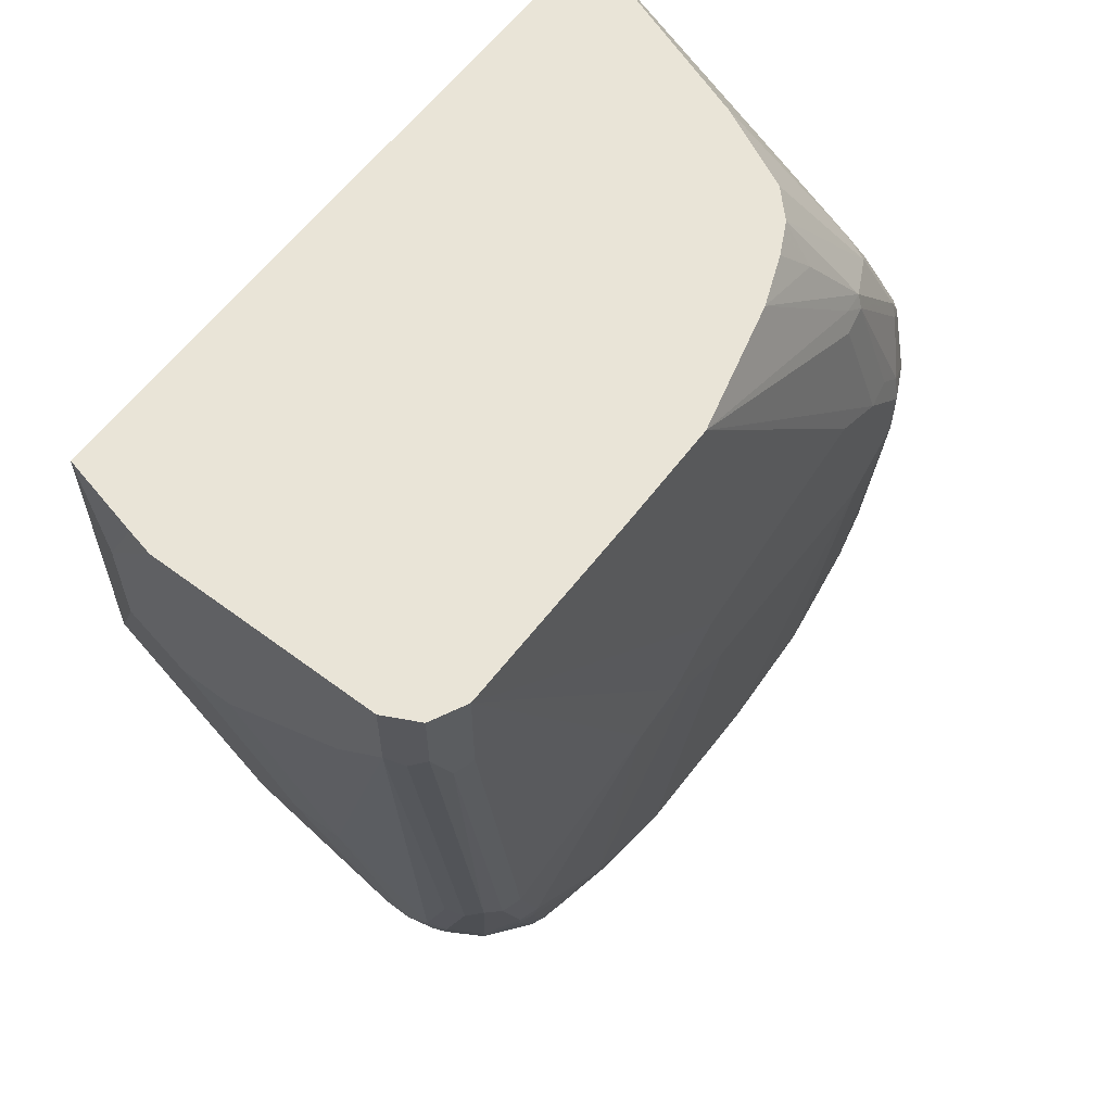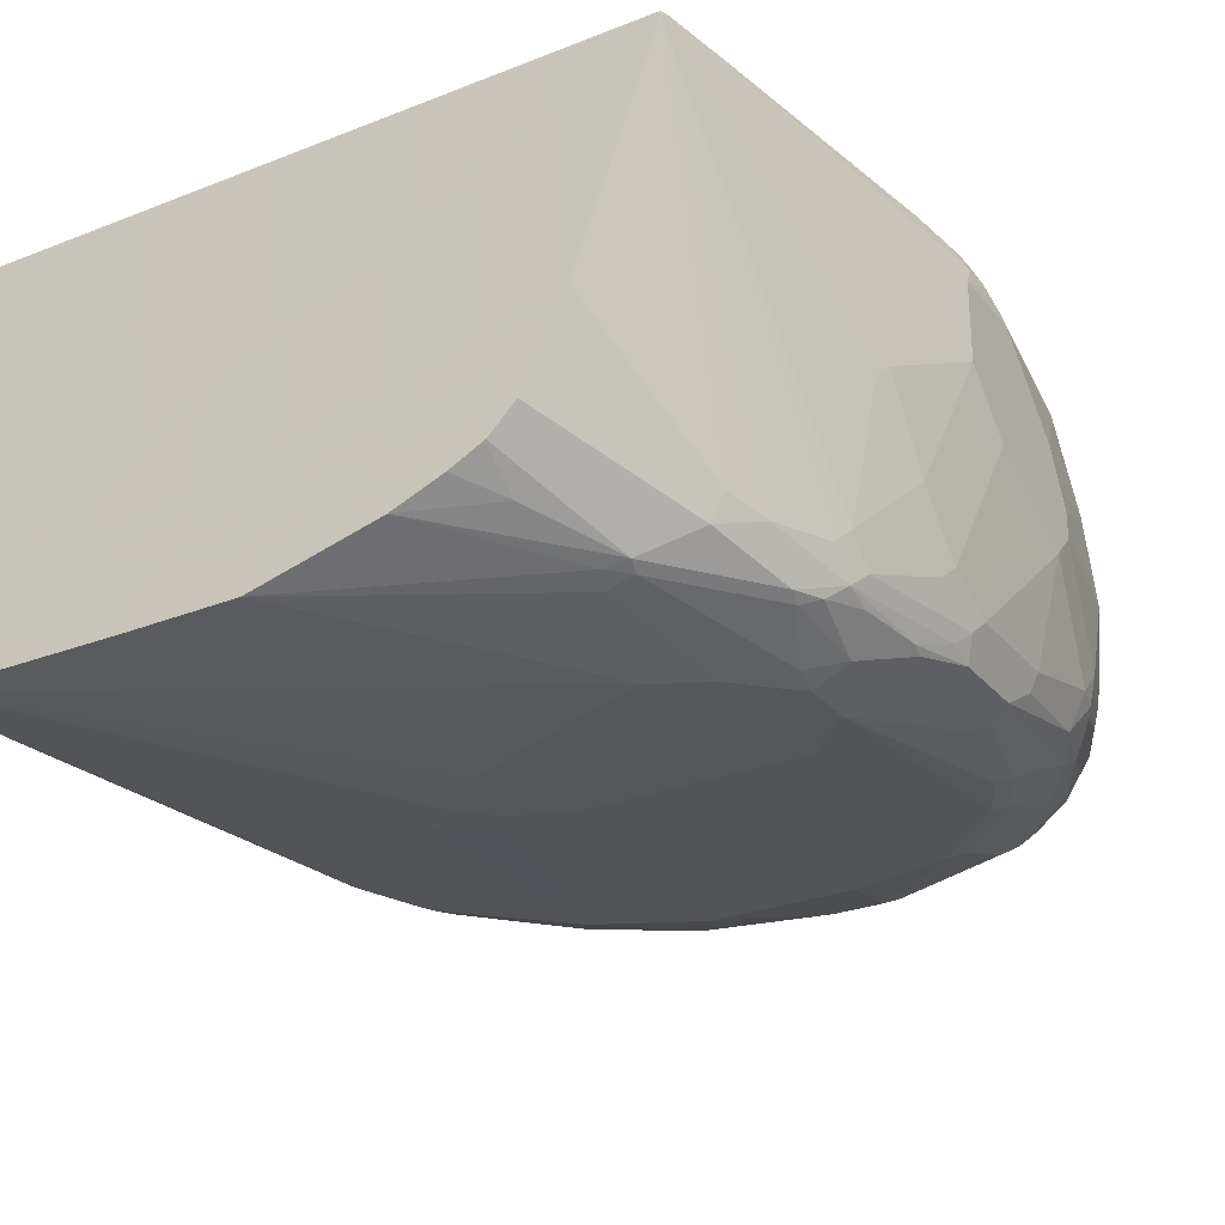
<metadata>
{"format":"obj","ext":"obj","renderer":"f3d","projection":"perspective","resolution":1024,"background":"white","views":[{"elev":60.9,"azim":-52.7,"up":"+Z"},{"elev":-27.4,"azim":31.1,"up":"+Y"}]}
</metadata>
<code>
v -0.2706 -0.4639 -0.1918
v -0.2577 -0.4896 -0.1918
v -0.2706 -0.29 -0.1918
v -0.2706 -0.4639 -0.2513
v -0.2319 -0.5025 -0.1918
v -0.2577 -0.4896 -0.2449
v -0.2661 -0.2699 -0.1918
v -0.2706 -0.2513 -0.232
v -0.2642 -0.4768 -0.2578
v -0.2706 -0.4252 -0.29
v -0.2513 -0.3866 -0.5219
v -0.2319 -0.4446 -0.6378
v -0.2319 -0.4639 -0.5799
v -0.2255 -0.4768 -0.5863
v -0.09664 -0.5031 -0.1918
v -0.2319 -0.5025 -0.2707
v -0.07406 -0.5186 -0.4865
v -0.03863 -0.5219 -0.464
v -0.01928 -0.5219 -0.4446
v 1.893e-05 -0.5219 -0.4253
v 0.09662 -0.5219 -0.3866
v 0.1546 -0.5219 -0.3673
v -0.2448 -0.4961 -0.2771
v -0.2191 -0.4896 -0.5734
v -0.2513 -0.2085 -0.1918
v -0.2657 -0.2489 -0.2126
v -0.2706 -0.2513 -0.3093
v -0.2706 -0.3286 -0.3479
v -0.2513 -0.3479 -0.5219
v -0.2319 -0.4252 -0.6571
v -0.2271 -0.4446 -0.6596
v -0.2255 -0.4574 -0.6443
v -0.07875 -0.5031 -0.1918
v -0.1932 -0.5025 -0.5799
v -0.01928 -0.5219 -0.4833
v -0.1739 -0.5025 -0.6378
v -0.1353 -0.5025 -0.6765
v -0.09664 -0.5025 -0.7152
v 0.1933 -0.5219 -0.3866
v 1.893e-05 -0.5025 -0.1918
v -0.2061 -0.4961 -0.5863
v -0.2061 -0.4768 -0.6636
v 0.2706 -0.2085 -0.1918
v -0.2513 -0.2085 -0.4059
v -0.2706 -0.29 -0.3479
v -0.2319 -0.29 -0.5992
v -0.2319 -0.4059 -0.6571
v -0.2255 -0.4252 -0.67
v -0.1884 -0.4446 -0.7369
v -0.1836 -0.4542 -0.7393
v -0.2223 -0.4542 -0.662
v -0.1804 -0.4252 -0.7603
v 0.01937 -0.5219 -0.5026
v -0.1868 -0.4961 -0.6443
v -0.1739 -0.4977 -0.6596
v -0.1353 -0.4977 -0.6982
v -0.1159 -0.4977 -0.7175
v -0.1353 -0.4784 -0.7756
v -0.1159 -0.4832 -0.7731
v -0.05793 -0.4832 -0.8118
v -0.01928 -0.5025 -0.7538
v 0.2319 -0.5219 -0.4253
v 0.2343 -0.517 -0.4059
v 0.215 -0.517 -0.3866
v 0.1957 -0.4977 -0.29
v 0.1739 -0.5025 -0.29
v 0.1804 -0.4961 -0.2771
v 0.09756 -0.4784 -0.1918
v -0.2029 -0.4735 -0.6813
v -0.1836 -0.4929 -0.662
v 0.2706 -0.2126 -0.1918
v 0.2721 -0.2085 -0.1974
v -0.2319 -0.2085 -0.5067
v -0.2271 -0.2803 -0.6088
v -0.2126 -0.2706 -0.6571
v -0.2281 -0.2085 -0.5238
v -0.2271 -0.3962 -0.6668
v -0.2255 -0.4059 -0.67
v -0.161 -0.4252 -0.7989
v -0.1643 -0.4349 -0.7876
v -0.1546 -0.4446 -0.7925
v -0.1449 -0.4735 -0.7779
v -0.1804 -0.3479 -0.7603
v 0.1933 -0.5219 -0.5026
v -0.08696 -0.4735 -0.8167
v -0.07729 -0.4784 -0.8142
v -0.05793 -0.4768 -0.8247
v 0.03861 -0.4832 -0.8311
v 0.09662 -0.5025 -0.7538
v 0.2577 -0.509 -0.4253
v 0.2319 -0.5219 -0.464
v 0.2803 -0.4977 -0.5702
v 0.2835 -0.4961 -0.464
v 0.2537 -0.4977 -0.3673
v 0.1981 -0.4929 -0.2803
v 0.1594 -0.4735 -0.2223
v 0.1354 -0.4635 -0.1918
v 0.2119 -0.3687 -0.1918
v 0.2464 -0.4542 -0.2996
v 0.2585 -0.4639 -0.3286
v 0.2778 -0.4639 -0.3673
v 0.2851 -0.4542 -0.3769
v 0.3044 -0.3576 -0.3769
v 0.3092 -0.3479 -0.3866
v 0.2809 -0.2085 -0.2554
v 0.3286 -0.3093 -0.464
v 0.3286 -0.2513 -0.464
v -0.2077 -0.261 -0.6668
v -0.1912 -0.2085 -0.6612
v -0.1884 -0.3383 -0.7442
v -0.161 -0.3672 -0.7989
v -0.1417 -0.4252 -0.8182
v -0.1256 -0.4542 -0.8167
v -0.1449 -0.4542 -0.7973
v -0.1063 -0.4542 -0.836
v 0.1739 -0.5025 -0.7345
v 0.2319 -0.5025 -0.6765
v -0.05793 -0.4703 -0.8375
v 0.03861 -0.4703 -0.8569
v 0.08694 -0.4784 -0.8408
v 0.07727 -0.4832 -0.8311
v 0.277 -0.4896 -0.4059
v 0.2641 -0.4961 -0.3866
v 0.2512 -0.5025 -0.6378
v 0.2706 -0.5025 -0.5605
v 0.2609 -0.4977 -0.6475
v 0.277 -0.4896 -0.6378
v 0.2963 -0.4896 -0.5605
v 0.2963 -0.4896 -0.5026
v 0.2851 -0.4929 -0.4543
v 0.2657 -0.4929 -0.3769
v 0.2561 -0.4929 -0.3576
v 0.2367 -0.4735 -0.2996
v 0.1604 -0.4509 -0.1918
v 0.1593 -0.4515 -0.1918
v 0.1474 -0.4576 -0.1918
v 0.2064 -0.3796 -0.1918
v 0.1933 -0.4059 -0.1918
v 0.2778 -0.4832 -0.3866
v 0.2851 -0.4735 -0.3963
v 0.3044 -0.4156 -0.4156
v 0.3092 -0.4059 -0.4253
v 0.3237 -0.232 -0.4808
v 0.3189 -0.2223 -0.4784
v 0.3072 -0.2085 -0.4425
v 0.3286 -0.3479 -0.5026
v 0.3286 -0.2513 -0.5219
v 0.3254 -0.2352 -0.4994
v -0.1884 -0.2223 -0.6861
v -0.1884 -0.2416 -0.7055
v -0.1719 -0.2085 -0.7192
v -0.1691 -0.2416 -0.7442
v -0.1812 -0.3286 -0.7538
v -0.1619 -0.3479 -0.7925
v -0.1691 -0.3576 -0.7828
v -0.1417 -0.3286 -0.8182
v -0.103 -0.4059 -0.8569
v -0.1224 -0.4252 -0.8375
v -0.1063 -0.4349 -0.8456
v -0.09664 -0.4252 -0.8577
v -0.08696 -0.4542 -0.8456
v 0.1836 -0.4977 -0.7442
v 0.1739 -0.4832 -0.7925
v 0.2416 -0.4977 -0.6861
v -0.02896 -0.4591 -0.8601
v 0.05797 -0.4703 -0.8569
v -0.02896 -0.4542 -0.865
v 0.03861 -0.451 -0.8762
v 0.1642 -0.4591 -0.8408
v 0.1933 -0.4711 -0.8118
v 0.1836 -0.4784 -0.8021
v 0.2706 -0.4905 -0.6571
v 0.2803 -0.4784 -0.6861
v 0.2963 -0.4703 -0.6571
v 0.3028 -0.4768 -0.5799
v 0.3044 -0.4735 -0.4929
v 0.2972 -0.4832 -0.4833
v 0.1804 -0.4317 -0.1918
v 0.3044 -0.4542 -0.4543
v 0.3092 -0.4252 -0.4446
v 0.3125 -0.2094 -0.5058
v 0.314 -0.2126 -0.4857
v 0.3105 -0.2085 -0.4829
v 0.3092 -0.4446 -0.464
v 0.3286 -0.3672 -0.5412
v 0.3221 -0.2384 -0.5348
v 0.3286 -0.3093 -0.5799
v 0.3092 -0.2513 -0.6378
v 0.3189 -0.2223 -0.5122
v -0.1812 -0.232 -0.7152
v -0.1682 -0.2085 -0.7267
v -0.161 -0.2126 -0.7409
v -0.1304 -0.2416 -0.8021
v -0.161 -0.2513 -0.7603
v -0.1498 -0.3189 -0.8021
v -0.1224 -0.3286 -0.8375
v -0.103 -0.3866 -0.8569
v -0.08696 -0.4156 -0.865
v -0.03863 -0.4252 -0.8771
v 0.2416 -0.4784 -0.7442
v 0.2512 -0.4905 -0.6958
v 0.1353 -0.451 -0.8569
v -0.02896 -0.4156 -0.8843
v 0.02899 -0.4349 -0.8843
v 0.03861 -0.4252 -0.8891
v 0.09662 -0.4317 -0.8762
v 0.1836 -0.4494 -0.8408
v 0.2029 -0.4591 -0.8214
v 0.2416 -0.4591 -0.7828
v 0.2126 -0.4711 -0.7925
v 0.2803 -0.4687 -0.7055
v 0.2996 -0.4494 -0.6861
v 0.3044 -0.447 -0.6765
v 0.3092 -0.4446 -0.6571
v 0.3092 -0.4639 -0.5799
v 0.3092 -0.4639 -0.5026
v 0.3072 -0.2085 -0.5392
v 0.3116 -0.2085 -0.5067
v 0.3116 -0.2085 -0.5049
v 0.3286 -0.3866 -0.5799
v 0.3157 -0.2255 -0.5476
v 0.3286 -0.3479 -0.5992
v 0.3092 -0.3093 -0.6765
v 0.2803 -0.2416 -0.7055
v 0.2931 -0.2287 -0.6604
v 0.2963 -0.2255 -0.6443
v -0.1597 -0.2085 -0.7395
v -0.1208 -0.2223 -0.8021
v -0.103 -0.2706 -0.8375
v -0.09019 -0.2706 -0.844
v -0.1095 -0.3286 -0.844
v -0.08374 -0.3286 -0.8569
v -0.09019 -0.3866 -0.8633
v -0.07729 -0.3866 -0.8698
v -0.07729 -0.4059 -0.8698
v -0.01928 -0.4059 -0.8891
v 0.2319 -0.4711 -0.7731
v 0.1546 -0.4277 -0.865
v 0.1642 -0.43 -0.8601
v 0.09662 -0.4059 -0.8891
v 0.1159 -0.4083 -0.8843
v 0.2029 -0.43 -0.8408
v 0.2061 -0.451 -0.8247
v 0.2448 -0.451 -0.786
v 0.2609 -0.43 -0.7828
v 0.2609 -0.4494 -0.7635
v 0.2803 -0.43 -0.7442
v 0.2851 -0.4277 -0.7345
v 0.2835 -0.4123 -0.7474
v 0.3028 -0.4317 -0.6894
v 0.3092 -0.4252 -0.6765
v 0.3024 -0.2085 -0.5646
v 0.3286 -0.3672 -0.5992
v 0.3092 -0.3672 -0.6958
v 0.2899 -0.3479 -0.7345
v 0.277 -0.3415 -0.7603
v 0.2803 -0.3189 -0.7442
v 0.2963 -0.3028 -0.7023
v 0.2609 -0.2416 -0.7442
v 0.2803 -0.2223 -0.6861
v 0.2775 -0.2085 -0.6641
v -0.118 -0.2085 -0.7884
v -0.1124 -0.2085 -0.7915
v -0.07594 -0.2085 -0.8104
v -0.0821 -0.2223 -0.8214
v -0.04509 -0.2578 -0.8633
v -0.08374 -0.2578 -0.844
v -0.09177 -0.261 -0.8408
v -0.06438 -0.2706 -0.8569
v -0.05154 -0.2706 -0.8633
v -0.03863 -0.2706 -0.8698
v -0.01928 -0.3479 -0.8891
v 0.1675 -0.4123 -0.8633
v 0.1159 -0.3866 -0.8891
v 0.2061 -0.4123 -0.844
v 0.219 -0.3995 -0.8375
v 0.2384 -0.3995 -0.8182
v 0.2416 -0.43 -0.8021
v 0.2577 -0.3995 -0.7989
v 0.2641 -0.4123 -0.786
v 0.2899 -0.4059 -0.7345
v 0.277 -0.3995 -0.7603
v 0.2835 -0.3544 -0.7474
v 0.2577 -0.3415 -0.7989
v 0.2609 -0.3189 -0.7828
v 0.2389 -0.2085 -0.7414
v 0.2577 -0.2642 -0.7603
v 0.2223 -0.261 -0.8021
v -0.07318 -0.2085 -0.8118
v -0.0364 -0.2085 -0.8273
v -0.03218 -0.2448 -0.8569
v -0.05312 -0.261 -0.8601
v 0.03861 -0.2706 -0.8698
v 1.893e-05 -0.3286 -0.8891
v 0.1804 -0.3995 -0.8569
v 0.09662 -0.3479 -0.8891
v 0.1546 -0.3286 -0.8698
v 0.1804 -0.3222 -0.8569
v 0.2061 -0.3544 -0.844
v 0.219 -0.3415 -0.8375
v 0.2384 -0.3415 -0.8182
v 0.1808 -0.2085 -0.7994
v 0.2029 -0.261 -0.8214
v -0.01928 -0.2085 -0.8311
v 0.04506 -0.2448 -0.8569
v 0.1159 -0.29 -0.8698
v 0.07727 -0.3286 -0.8891
v 0.1063 -0.3189 -0.8794
v 0.1385 -0.2674 -0.8536
v 0.1642 -0.261 -0.8408
v 0.2029 -0.3189 -0.8408
v 0.1836 -0.2416 -0.8214
v 0.1422 -0.2085 -0.8187
v 0.1159 -0.2085 -0.8311
v 0.1224 -0.2642 -0.8569
f 179 184 180
f 176 216 184
f 176 184 179
f 176 215 216
f 174 215 175
f 175 215 176
f 185 216 220
f 181 217 218
f 181 218 219
f 181 219 183
f 181 183 182
f 184 216 185
f 174 214 215
f 186 188 221
f 187 222 223
f 181 189 217
f 174 213 214
f 170 209 210
f 174 211 212
f 168 204 205
f 187 223 188
f 167 204 168
f 168 205 240
f 168 240 206
f 168 206 202
f 169 202 207
f 174 212 213
f 169 207 208
f 170 208 209
f 170 210 200
f 170 200 171
f 173 201 200
f 173 200 209
f 173 209 211
f 173 211 174
f 169 208 170
f 188 223 224
f 200 210 237
f 188 225 226
f 202 206 238
f 202 238 239
f 202 239 207
f 203 236 205
f 203 205 204
f 205 236 272
f 205 272 294
f 205 294 307
f 205 307 296
f 205 296 274
f 205 274 240
f 206 240 241
f 206 241 238
f 167 203 204
f 207 239 242
f 200 237 209
f 198 203 199
f 198 236 203
f 198 235 236
f 188 226 221
f 189 221 217
f 191 227 192
f 192 227 228
f 192 228 193
f 193 228 229
f 193 229 196
f 188 224 225
f 196 229 230
f 196 231 197
f 197 232 233
f 197 233 198
f 197 231 230
f 197 230 232
f 198 233 234
f 198 234 235
f 196 230 231
f 167 199 203
f 139 176 140
f 164 200 201
f 128 174 175
f 128 175 176
f 128 176 129
f 129 176 177
f 129 177 130
f 130 177 139
f 118 161 165
f 131 139 132
f 133 178 134
f 139 177 176
f 140 176 179
f 141 179 180
f 141 180 142
f 143 148 144
f 144 148 189
f 128 173 174
f 127 173 128
f 127 172 173
f 126 172 127
f 207 242 243
f 118 165 119
f 119 166 120
f 119 165 167
f 119 167 168
f 119 168 166
f 120 166 202
f 144 189 181
f 120 202 169
f 120 170 171
f 120 171 163
f 120 163 121
f 122 139 131
f 122 131 123
f 122 130 139
f 126 164 172
f 120 169 170
f 144 181 182
f 144 182 145
f 145 182 183
f 156 194 193
f 156 193 196
f 156 196 197
f 157 197 198
f 157 198 160
f 157 160 158
f 158 160 159
f 154 195 156
f 160 198 199
f 160 167 161
f 161 167 165
f 162 200 164
f 162 163 171
f 162 171 200
f 164 201 173
f 164 173 172
f 160 199 167
f 166 168 202
f 152 154 153
f 152 156 195
f 146 180 184
f 146 184 185
f 147 186 148
f 147 187 188
f 147 188 186
f 148 186 221
f 148 221 189
f 152 195 154
f 149 151 150
f 150 190 152
f 151 191 190
f 152 190 191
f 152 191 192
f 152 192 193
f 152 193 194
f 152 194 156
f 150 151 190
f 207 243 208
f 291 304 314
f 209 237 210
f 266 269 292
f 266 292 268
f 266 268 267
f 268 292 269
f 271 293 307
f 271 307 294
f 271 294 272
f 271 291 305
f 271 305 293
f 273 295 275
f 273 274 295
f 274 296 297
f 274 297 298
f 274 298 295
f 275 299 300
f 266 270 269
f 266 271 270
f 266 291 271
f 266 290 291
f 254 283 256
f 254 256 255
f 256 282 279
f 256 279 284
f 256 284 285
f 256 285 257
f 257 285 259
f 275 300 276
f 259 286 260
f 259 284 287
f 259 287 288
f 259 288 286
f 260 286 261
f 264 289 265
f 265 289 290
f 265 290 266
f 259 285 284
f 275 295 298
f 275 298 299
f 276 300 301
f 298 303 311
f 298 311 300
f 298 300 299
f 300 311 303
f 302 303 312
f 302 312 313
f 303 310 312
f 298 310 303
f 305 315 306
f 306 308 307
f 306 315 309
f 309 315 314
f 309 314 310
f 310 314 312
f 312 314 313
f 117 126 124
f 305 314 315
f 251 254 253
f 297 310 298
f 297 306 309
f 276 301 277
f 277 301 284
f 277 284 279
f 284 301 288
f 284 288 287
f 286 288 302
f 288 301 300
f 297 309 310
f 288 300 303
f 290 304 291
f 291 314 305
f 293 306 307
f 293 305 306
f 296 307 308
f 296 308 297
f 297 308 306
f 288 303 302
f 208 243 209
f 251 281 254
f 249 256 283
f 223 254 255
f 223 255 256
f 223 256 257
f 223 257 258
f 223 258 224
f 224 258 257
f 224 257 259
f 224 259 260
f 224 260 225
f 225 260 226
f 226 260 261
f 226 261 252
f 227 262 228
f 228 262 263
f 228 263 264
f 222 254 223
f 222 253 254
f 221 226 252
f 220 251 253
f 209 243 244
f 209 244 245
f 209 245 246
f 209 246 211
f 211 247 212
f 211 246 247
f 212 247 213
f 228 264 265
f 213 247 248
f 213 249 250
f 213 250 251
f 213 251 214
f 214 251 220
f 214 220 215
f 215 220 216
f 217 221 252
f 213 248 249
f 228 265 266
f 228 266 267
f 228 267 268
f 242 278 243
f 243 278 245
f 243 245 244
f 245 278 277
f 245 277 279
f 245 279 280
f 245 280 249
f 242 277 278
f 245 249 247
f 247 249 248
f 249 254 281
f 249 281 251
f 249 251 250
f 249 280 279
f 249 279 282
f 249 282 256
f 245 247 246
f 249 283 254
f 242 276 277
f 240 274 241
f 228 268 229
f 229 268 230
f 230 269 232
f 230 268 269
f 232 269 270
f 232 270 233
f 233 270 271
f 242 275 276
f 233 271 234
f 234 272 236
f 234 236 235
f 238 273 239
f 238 241 274
f 238 274 273
f 239 273 275
f 239 275 242
f 234 271 272
f 117 164 126
f 46 74 75
f 116 163 162
f 25 314 304
f 25 304 290
f 25 290 289
f 25 289 264
f 25 264 263
f 25 263 262
f 25 262 227
f 25 227 191
f 25 191 151
f 25 151 109
f 25 109 76
f 25 76 73
f 25 73 44
f 27 44 45
f 29 45 44
f 25 313 314
f 25 302 313
f 25 286 302
f 25 261 286
f 18 21 20
f 18 20 19
f 22 39 40
f 22 40 33
f 23 24 41
f 24 42 54
f 24 54 41
f 29 44 46
f 25 43 72
f 25 105 145
f 25 145 183
f 25 183 219
f 25 219 218
f 25 218 217
f 25 217 252
f 25 252 261
f 25 72 105
f 18 22 21
f 29 46 47
f 30 78 48
f 38 61 53
f 39 62 63
f 39 63 64
f 39 64 65
f 39 65 66
f 39 66 40
f 40 66 67
f 40 67 68
f 42 69 70
f 42 70 54
f 43 71 72
f 44 73 46
f 46 75 47
f 46 73 76
f 46 76 74
f 38 60 61
f 38 59 60
f 38 58 59
f 38 57 58
f 30 48 31
f 31 49 50
f 31 50 51
f 31 51 32
f 31 48 52
f 31 52 49
f 32 51 69
f 30 47 78
f 32 69 42
f 35 38 53
f 36 41 54
f 36 54 55
f 36 55 37
f 37 55 56
f 37 56 38
f 38 56 57
f 34 41 36
f 18 39 22
f 18 62 39
f 18 91 62
f 1 8 27
f 1 27 45
f 1 45 28
f 1 28 10
f 1 10 4
f 1 4 9
f 1 9 6
f 1 6 2
f 2 6 23
f 2 23 16
f 2 16 5
f 3 7 8
f 4 10 11
f 4 11 12
f 4 12 13
f 1 3 8
f 1 7 3
f 1 25 7
f 1 43 25
f 117 162 164
f 1 2 5
f 1 5 15
f 1 15 33
f 1 33 40
f 1 40 68
f 1 68 97
f 4 13 14
f 1 97 136
f 1 135 134
f 1 134 178
f 1 178 138
f 1 138 137
f 1 137 98
f 1 98 71
f 1 71 43
f 1 136 135
f 5 16 17
f 5 17 18
f 5 18 19
f 12 32 13
f 13 32 14
f 14 32 42
f 14 42 24
f 15 22 33
f 16 23 41
f 16 41 34
f 12 31 32
f 16 34 17
f 17 34 36
f 17 36 37
f 17 37 38
f 17 38 35
f 18 35 53
f 18 53 84
f 18 84 91
f 17 35 18
f 47 75 77
f 12 30 31
f 11 47 30
f 5 19 20
f 5 20 21
f 5 21 22
f 5 22 15
f 6 9 14
f 6 14 24
f 6 24 23
f 11 30 12
f 7 25 26
f 8 26 25
f 8 25 44
f 8 44 27
f 10 28 11
f 11 28 45
f 11 45 29
f 11 29 47
f 7 26 8
f 47 77 78
f 4 14 9
f 48 83 52
f 96 134 135
f 96 135 136
f 96 136 97
f 98 137 99
f 99 133 100
f 99 137 138
f 99 178 133
f 100 133 132
f 100 132 139
f 100 139 101
f 101 139 140
f 101 140 102
f 102 140 179
f 102 179 141
f 102 141 103
f 95 132 133
f 95 134 96
f 95 133 134
f 94 131 132
f 89 121 116
f 90 122 123
f 90 123 94
f 90 93 122
f 91 117 124
f 91 124 125
f 91 125 92
f 103 141 142
f 92 125 124
f 92 126 127
f 92 127 128
f 92 128 129
f 92 129 93
f 93 129 130
f 93 130 122
f 94 123 131
f 92 124 126
f 88 120 121
f 103 142 104
f 105 107 143
f 110 154 155
f 110 155 111
f 111 155 154
f 111 154 156
f 112 156 197
f 112 197 157
f 112 157 158
f 112 158 115
f 112 115 113
f 115 158 159
f 115 159 160
f 115 160 161
f 115 161 118
f 116 162 117
f 48 78 83
f 110 153 154
f 110 152 153
f 110 150 152
f 109 151 149
f 105 143 144
f 105 144 145
f 106 142 180
f 106 180 146
f 106 146 185
f 106 185 220
f 106 220 253
f 104 142 106
f 106 253 222
f 106 187 147
f 106 147 107
f 107 147 148
f 107 148 143
f 108 109 149
f 108 149 150
f 108 150 110
f 106 222 187
f 88 119 120
f 99 138 178
f 86 118 87
f 58 70 82
f 60 86 87
f 60 87 119
f 60 119 88
f 60 88 61
f 61 88 121
f 61 121 89
f 58 60 59
f 62 90 63
f 62 92 93
f 62 93 90
f 63 90 94
f 63 94 65
f 63 65 64
f 65 95 67
f 65 67 66
f 62 91 92
f 65 94 132
f 58 86 60
f 58 82 85
f 49 52 79
f 49 79 80
f 49 80 50
f 116 121 163
f 50 69 51
f 50 80 81
f 50 81 82
f 58 85 86
f 50 82 69
f 52 111 79
f 87 118 119
f 53 89 84
f 54 70 55
f 55 70 58
f 55 58 56
f 56 58 57
f 52 83 111
f 65 132 95
f 53 61 89
f 68 96 97
f 79 111 156
f 79 156 112
f 79 112 113
f 79 113 114
f 79 114 81
f 79 81 80
f 81 114 82
f 78 110 83
f 82 114 113
f 83 110 111
f 84 89 116
f 84 116 117
f 84 117 91
f 85 115 118
f 67 95 68
f 85 118 86
f 82 113 115
f 77 110 78
f 82 115 85
f 76 109 108
f 77 108 110
f 69 82 70
f 71 98 99
f 68 95 96
f 71 100 101
f 71 101 102
f 71 102 103
f 71 103 104
f 71 99 100
f 71 104 72
f 72 104 106
f 72 106 107
f 72 107 105
f 74 108 75
f 74 76 108
f 75 108 77

</code>
